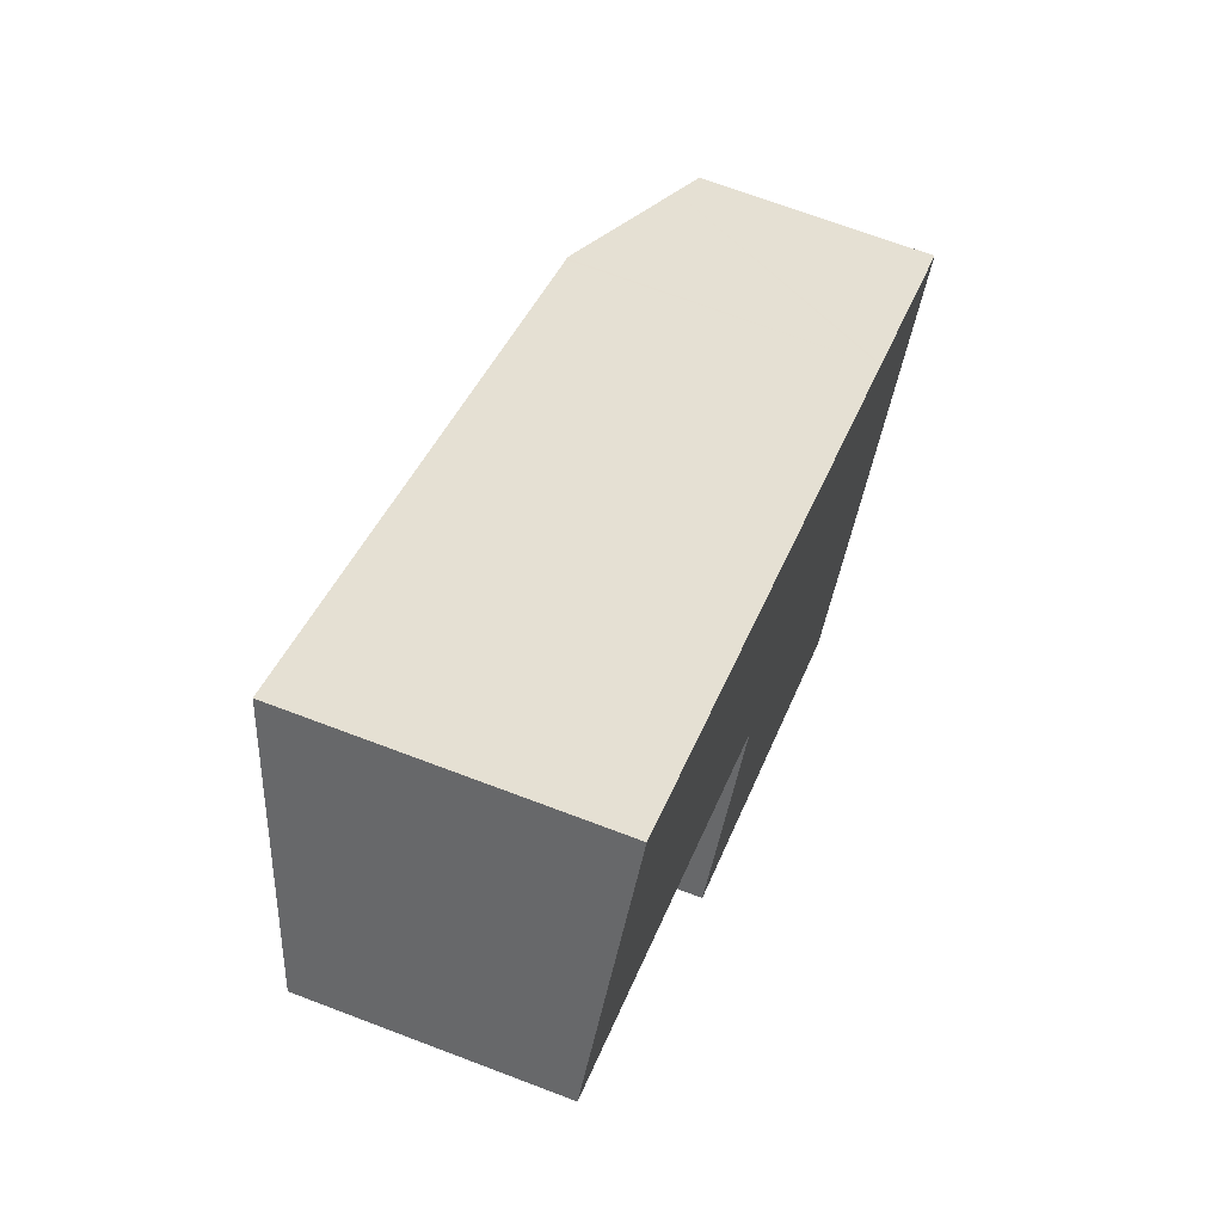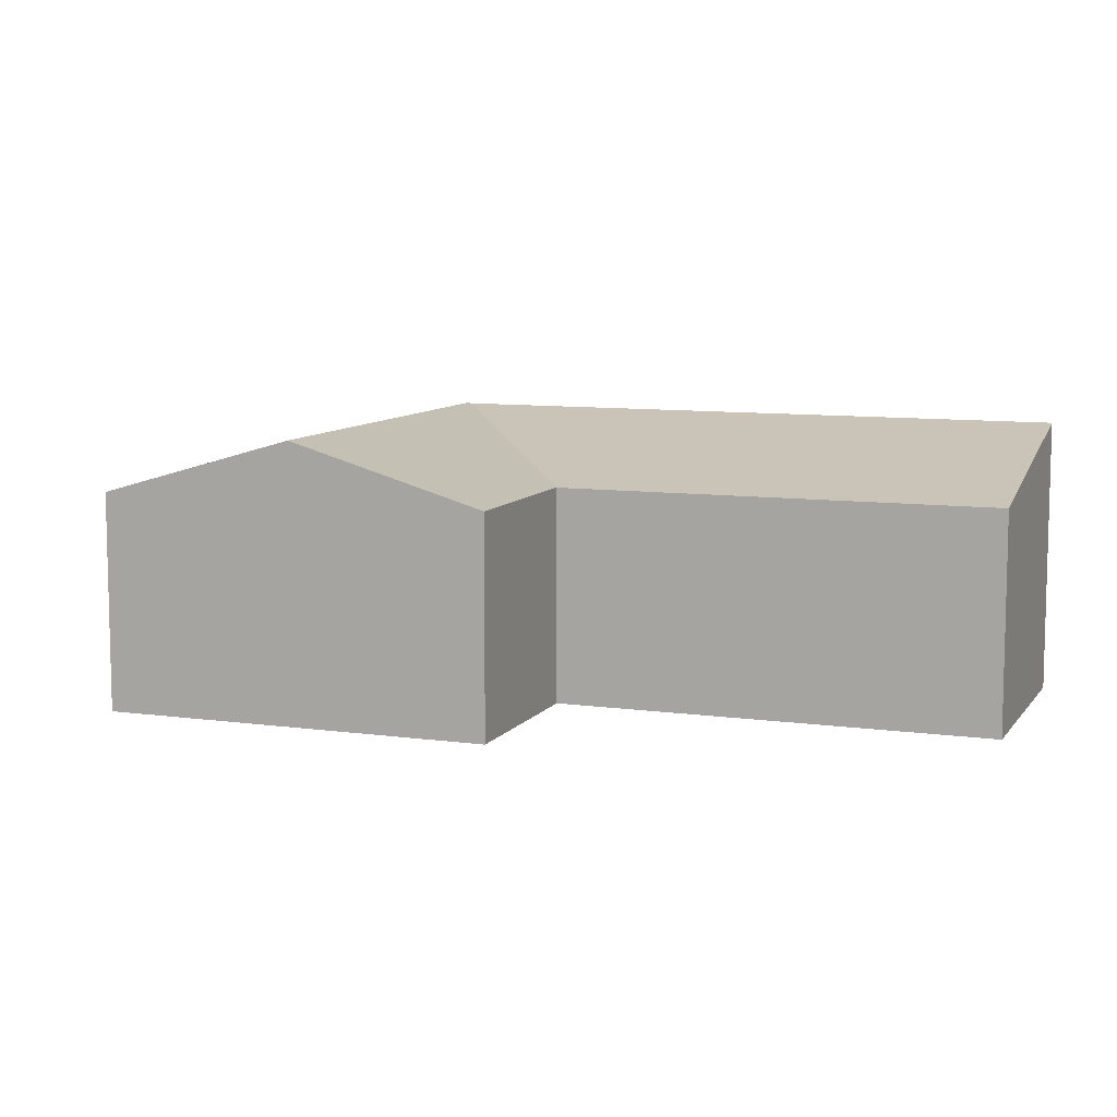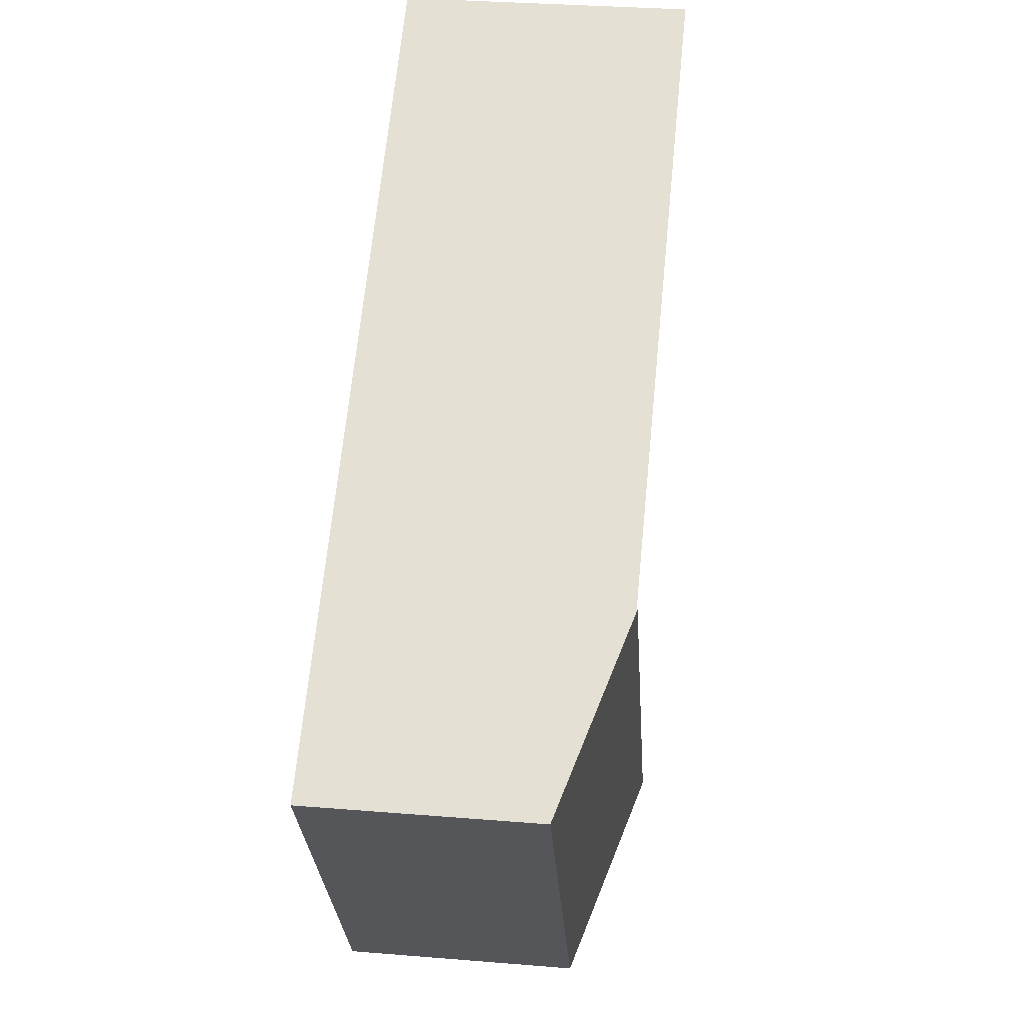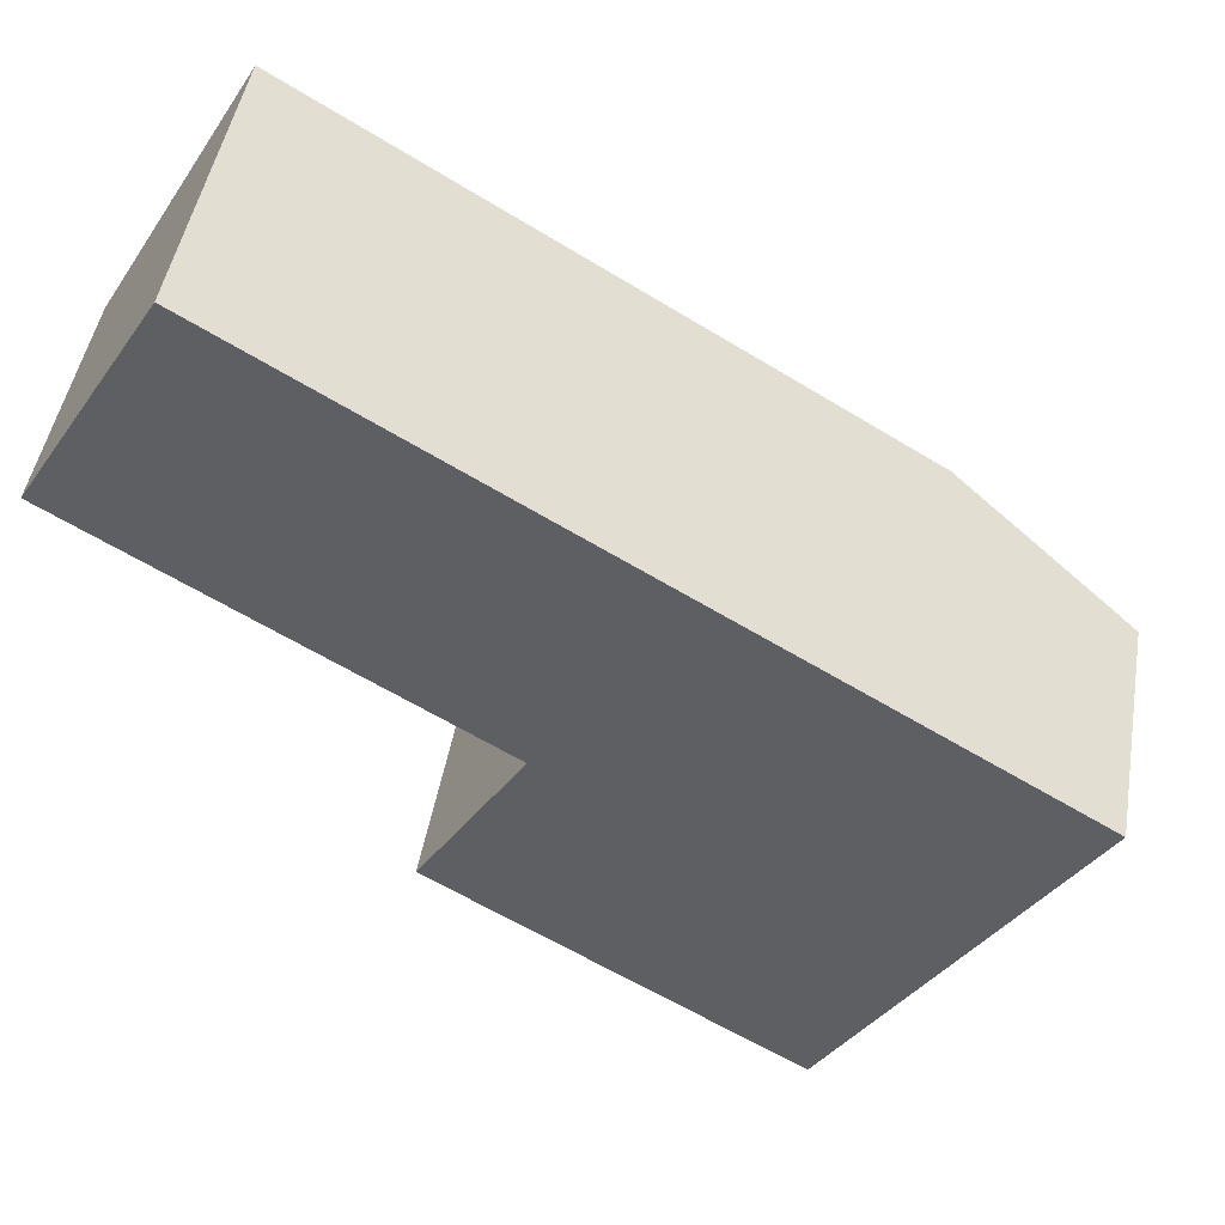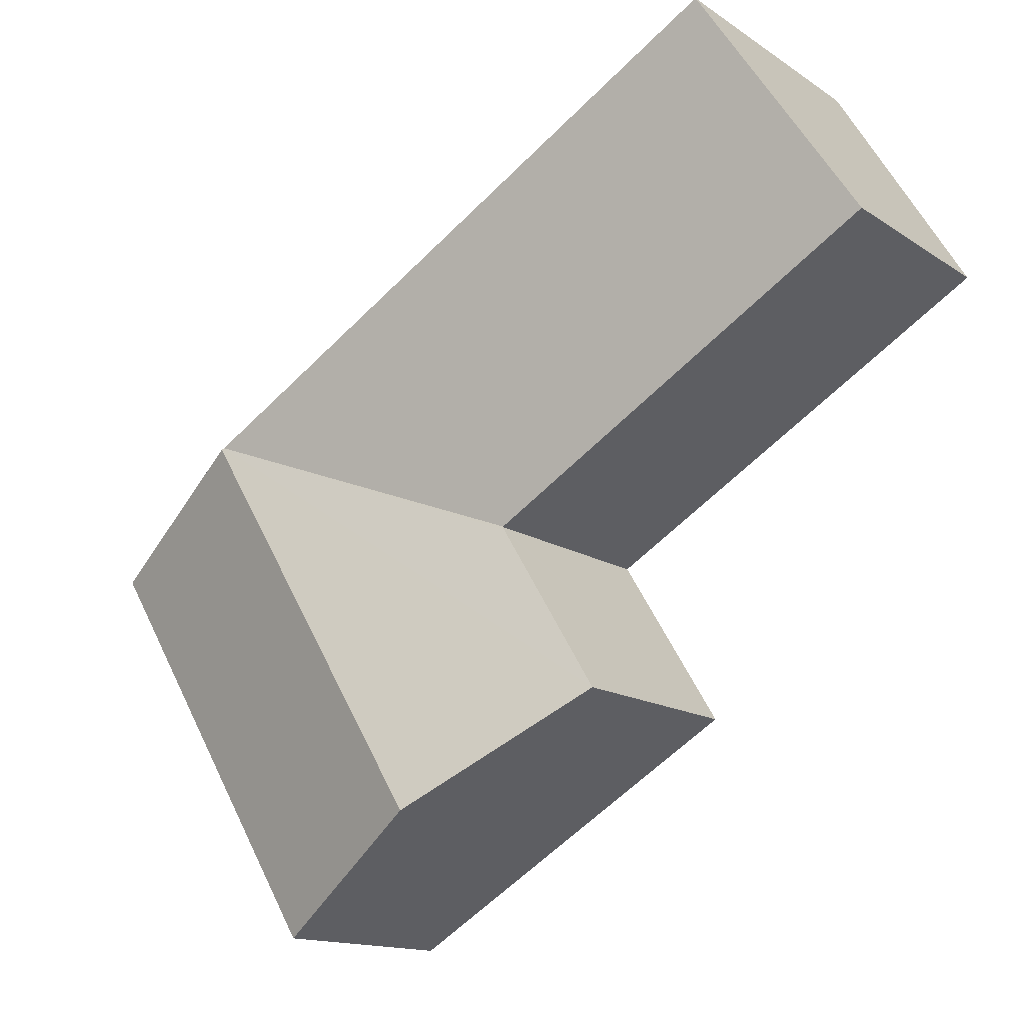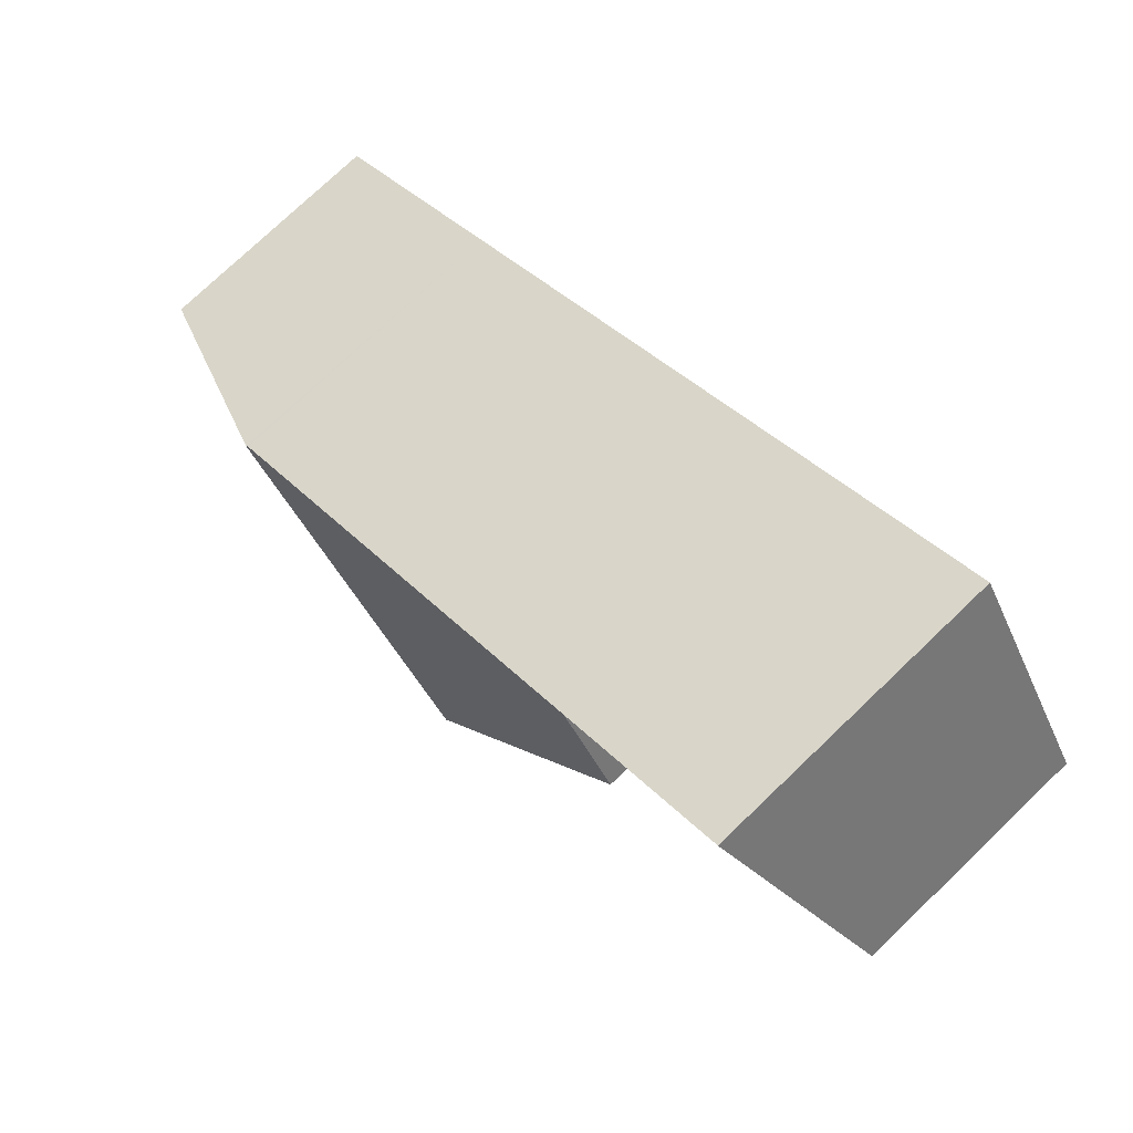
<metadata>
{"format":"obj","ext":"obj","renderer":"f3d","projection":"perspective","resolution":1024,"background":"white","views":[{"elev":67.7,"azim":-69.0,"up":"+Z"},{"elev":8.9,"azim":-128.0,"up":"+Y"},{"elev":32.5,"azim":96.5,"up":"+Z"},{"elev":47.0,"azim":9.7,"up":"+Z"},{"elev":-14.1,"azim":-145.2,"up":"+Z"},{"elev":75.3,"azim":-133.8,"up":"+Z"}]}
</metadata>
<code>
v  18.94 7.69 -3.391
v  10.62 6.101 -6.48
v  10.61 6.096 -6.471
v  10.57 6.101 -6.569
v  7.881 6.101 -10.98
v  12.63 7.712 -13.88
v  19.01 7.712 -3.432
v  15.33 7.712 -9.456
v  3.601 7.689 5.905
v  10.54 6.096 -6.428
v  0 6.104 3.738e-16
v  14.16 7.69 -0.493
v  15.5 7.69 -1.308
v  22.88 6.403 -5.778
v  23.77 6.101 -6.32
v  20.09 6.101 -12.34
v  17.39 6.101 -16.78
v  3.601 -3.616e-16 5.905
v  0 0 0
v  7.881 6.721e-16 -10.98
v  10.62 3.968e-16 -6.48
v  10.57 4.022e-16 -6.569
v  14.16 3.019e-17 -0.493
v  15.5 8.009e-17 -1.308
v  18.94 2.076e-16 -3.391
v  19.01 2.101e-16 -3.432
v  22.88 3.538e-16 -5.778
v  23.77 3.87e-16 -6.32
v  20.09 7.558e-16 -12.34
v  17.39 1.027e-15 -16.78
v  12.63 8.497e-16 -13.88
v  10.61 3.962e-16 -6.471
v  10.54 3.936e-16 -6.428
g defaultobject
f 1 2 3
f 2 1 4
f 4 1 5
f 5 1 6
f 6 1 7
f 6 7 8
f 9 10 11
f 10 9 12
f 10 12 3
f 3 12 1
f 1 12 13
f 14 8 7
f 8 14 15
f 8 15 16
f 8 16 6
f 6 16 17
f 11 18 9
f 18 11 19
f 20 4 5
f 4 20 2
f 2 20 21
f 21 20 22
f 18 12 9
f 12 18 23
f 12 23 13
f 13 23 1
f 1 23 24
f 1 24 25
f 1 25 7
f 7 25 14
f 14 25 26
f 14 26 27
f 14 27 15
f 15 27 28
f 28 16 15
f 16 28 29
f 16 29 17
f 17 29 30
f 30 6 17
f 6 30 5
f 5 30 31
f 5 31 20
f 21 3 2
f 3 21 10
f 10 21 11
f 11 21 19
f 19 21 32
f 19 32 33
f 29 31 30
f 31 29 28
f 31 28 20
f 20 28 27
f 20 27 26
f 20 26 22
f 22 26 25
f 22 25 24
f 22 24 21
f 21 24 33
f 33 24 19
f 19 24 23
f 19 23 18

</code>
